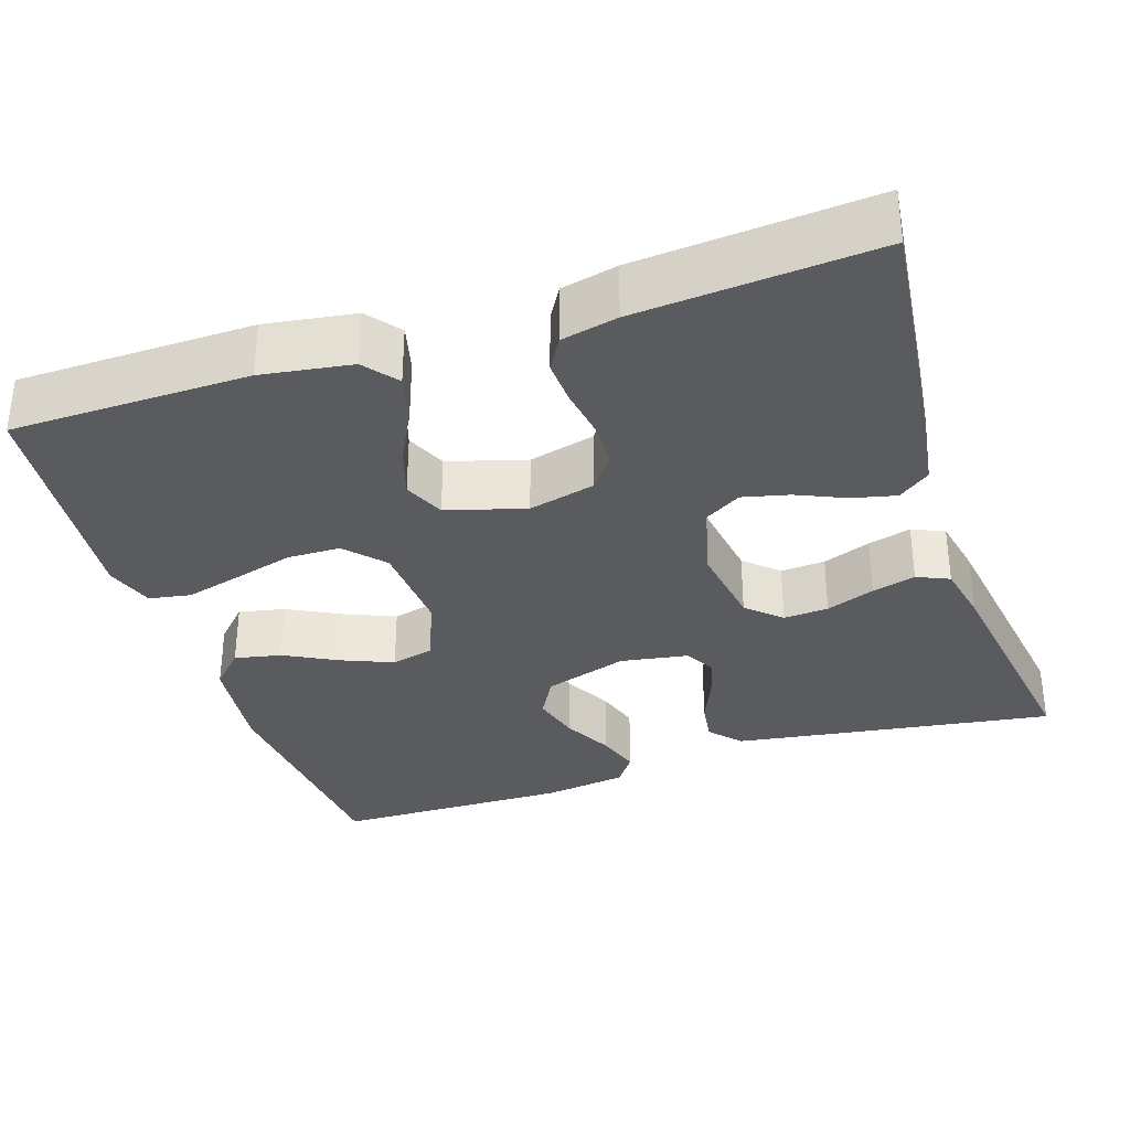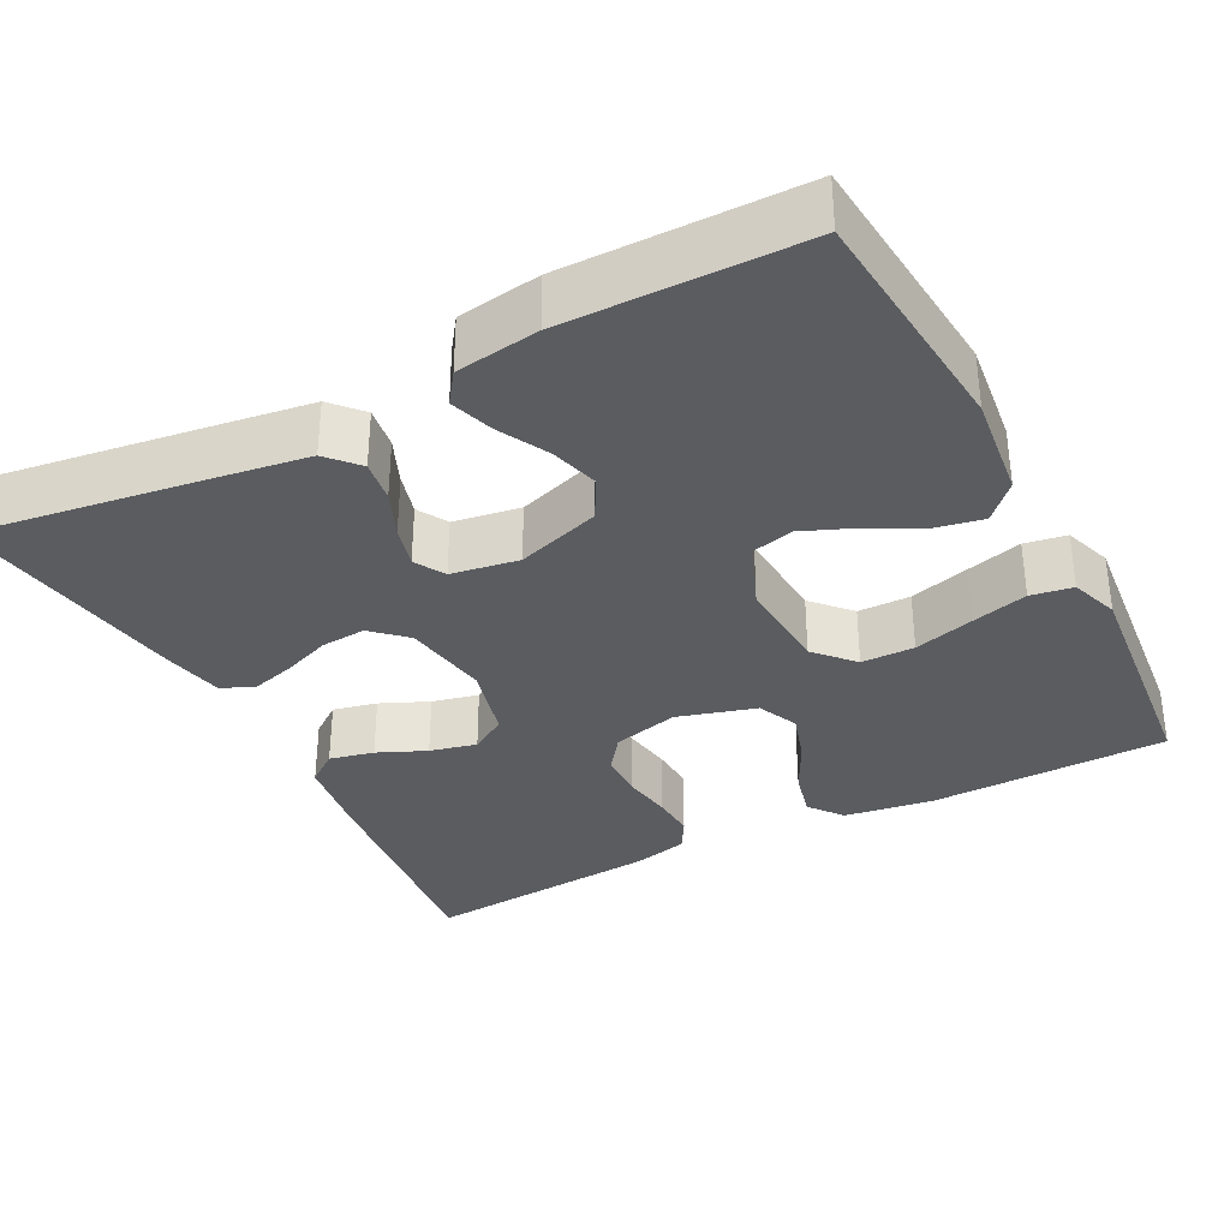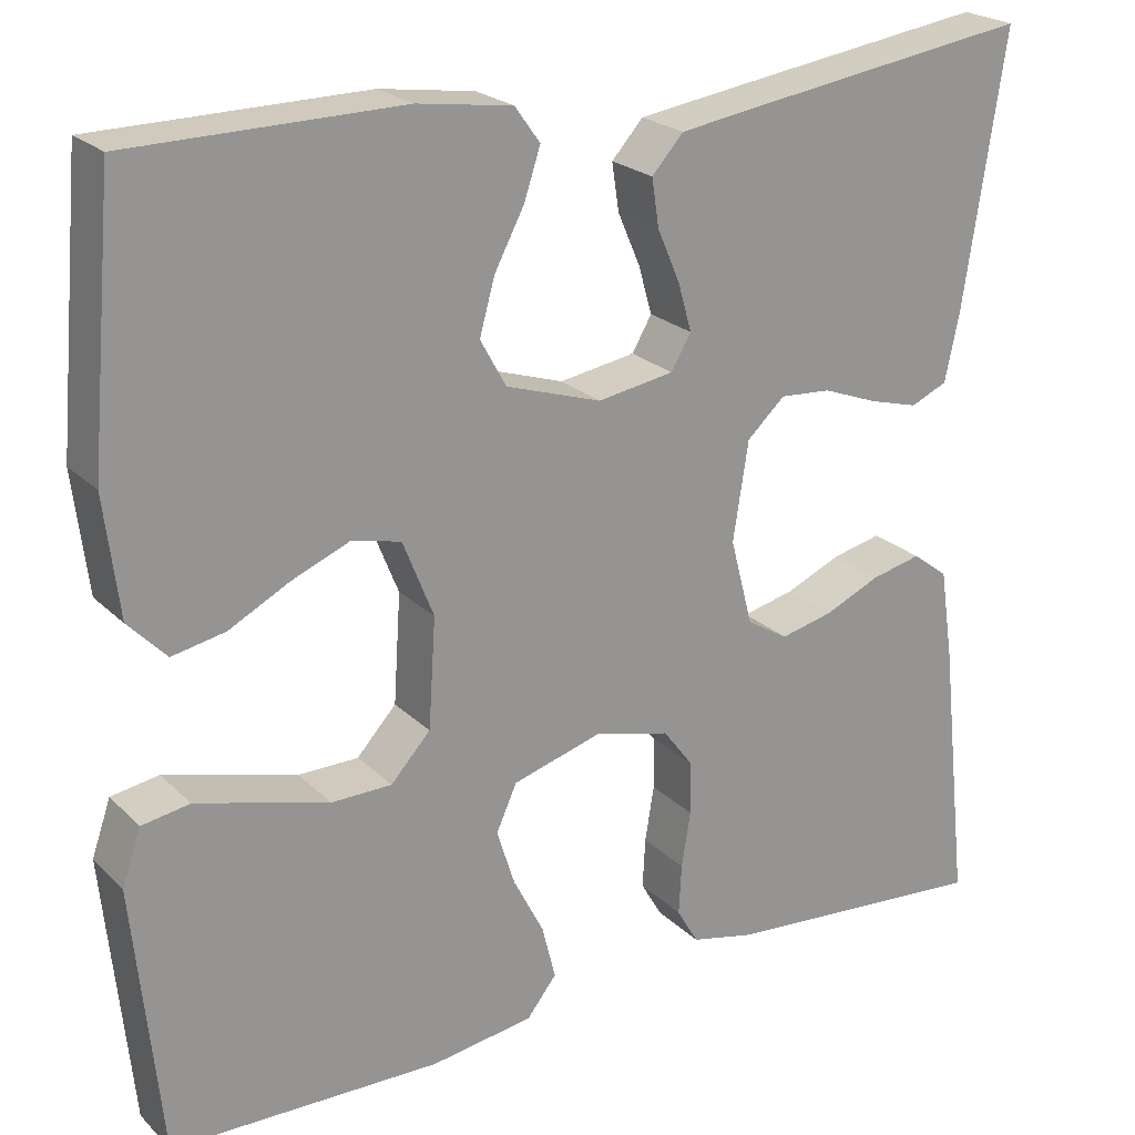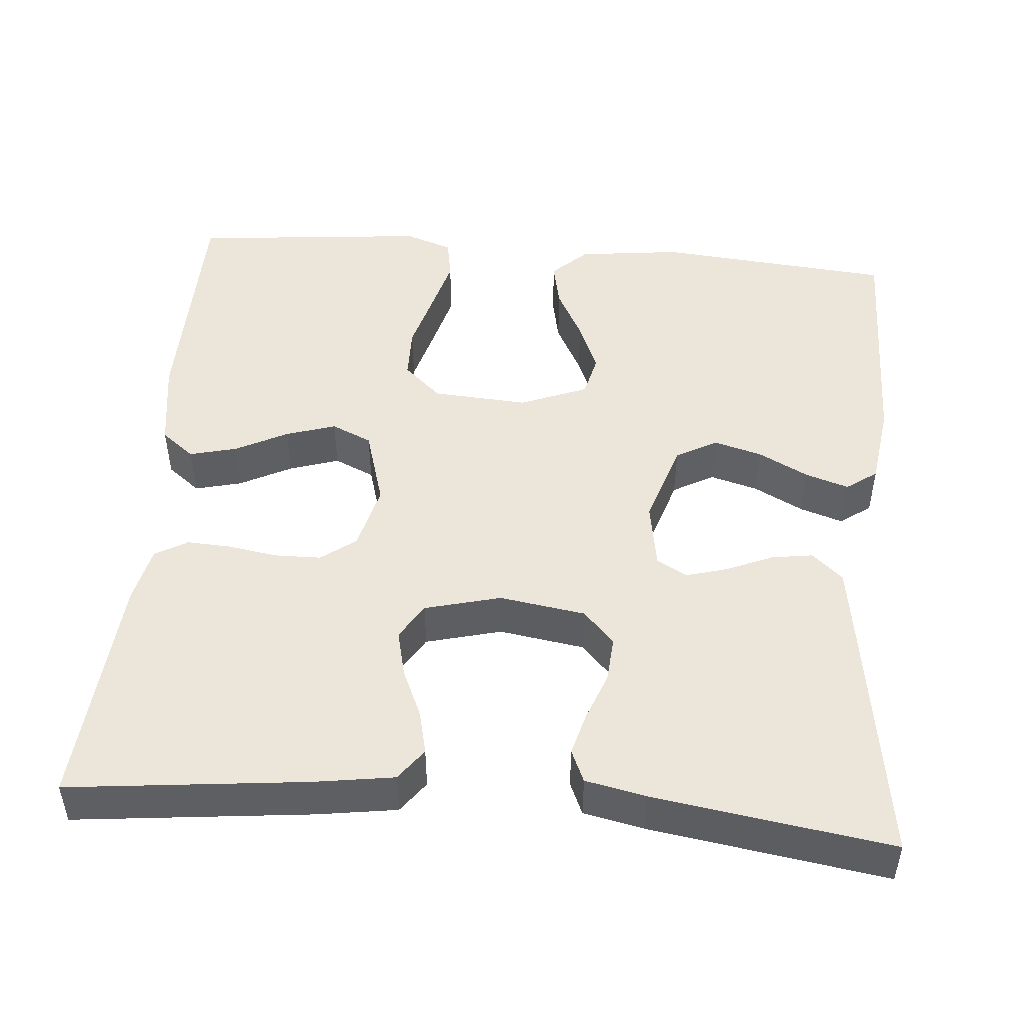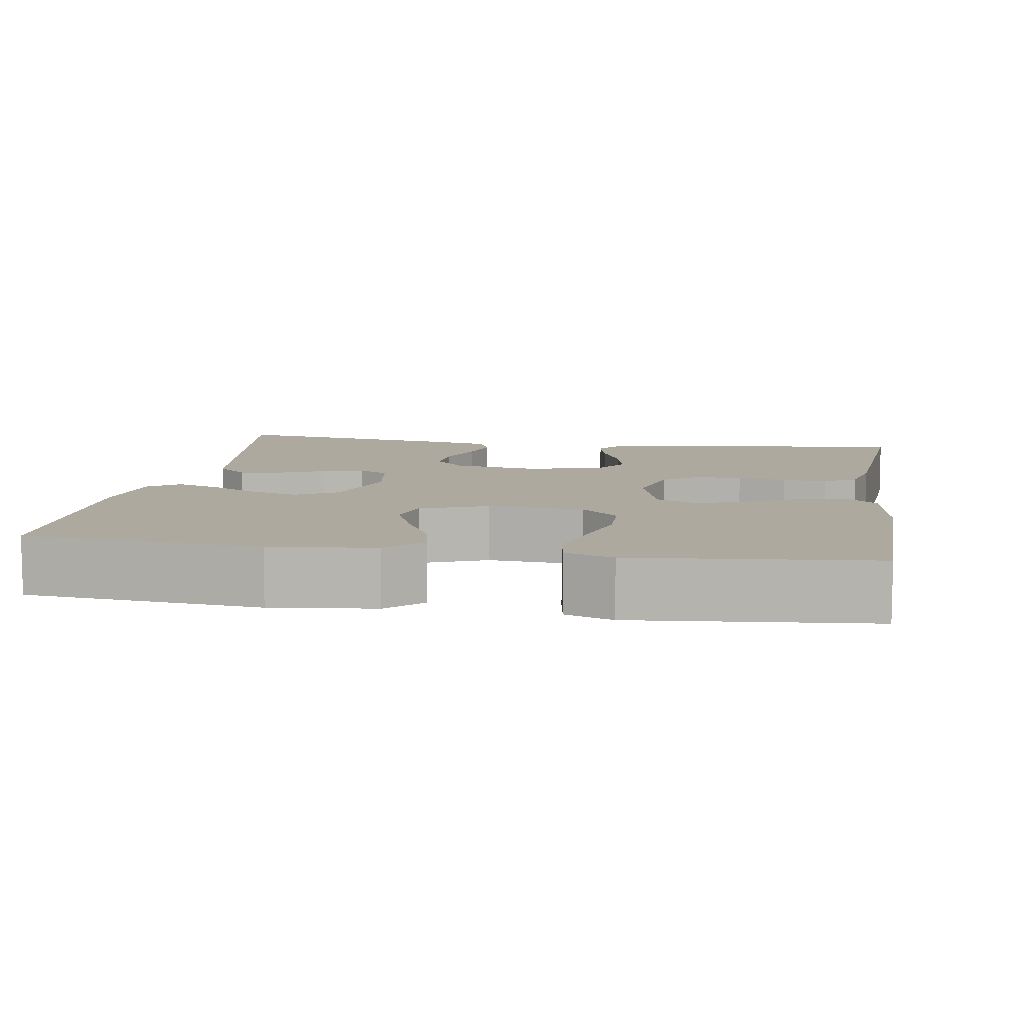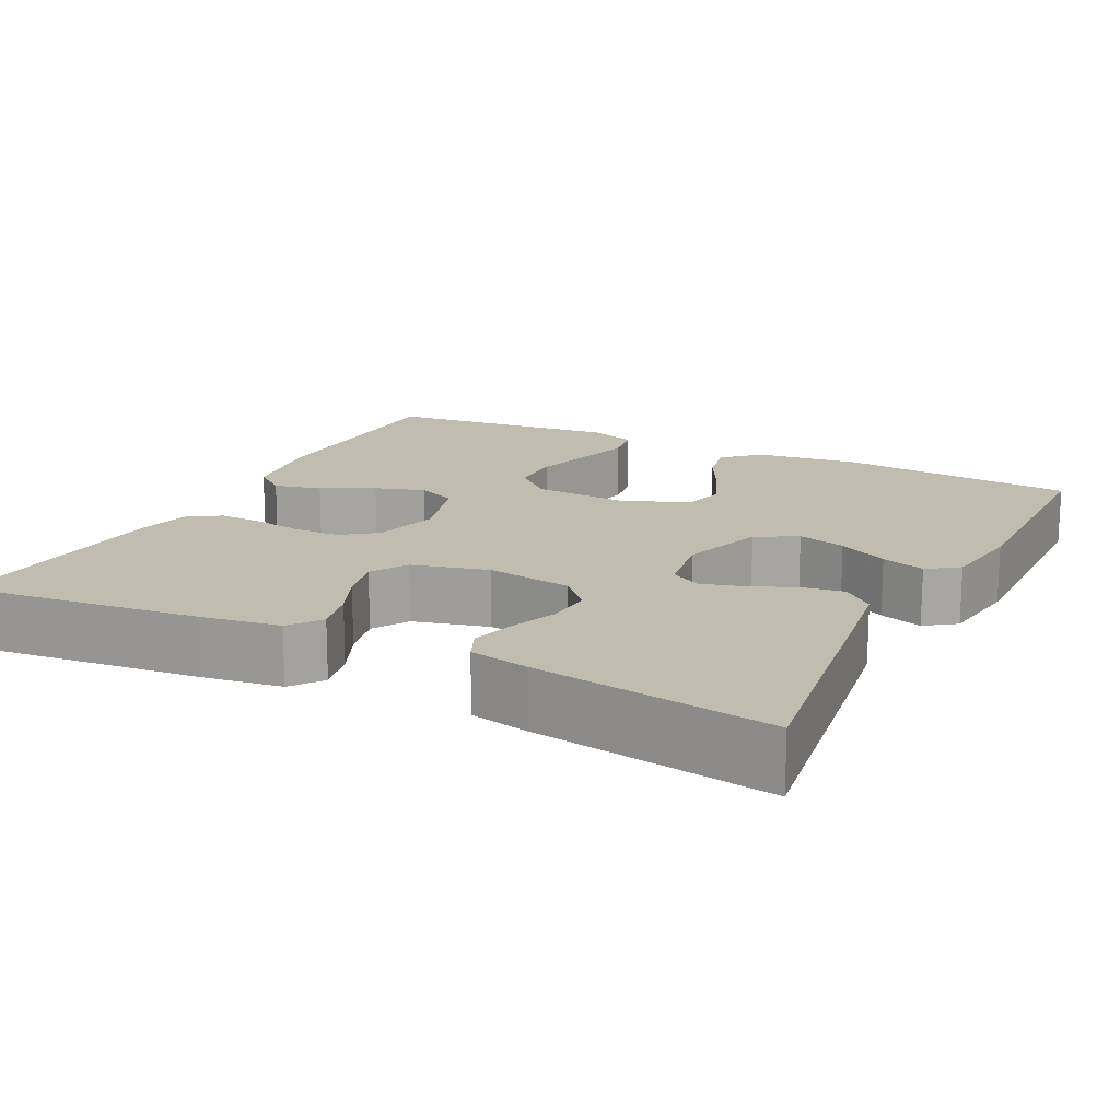
<metadata>
{"format":"obj","ext":"obj","renderer":"f3d","projection":"perspective","resolution":1024,"background":"white","views":[{"elev":-33.3,"azim":-161.9,"up":"+Y"},{"elev":-34.0,"azim":27.6,"up":"+Y"},{"elev":22.6,"azim":147.6,"up":"+Z"},{"elev":48.3,"azim":-85.2,"up":"+Y"},{"elev":9.0,"azim":99.3,"up":"+Y"},{"elev":16.3,"azim":-63.2,"up":"+Y"}]}
</metadata>
<code>
v 0.5 0.07 -0.5
v 0.2 0.07 -0.505
v 0.086 0.07 -0.488
v 0.053 0.07 -0.446
v 0.068 0.07 -0.386
v 0.102 0.07 -0.32
v 0.122 0.07 -0.257
v 0.099 0.07 -0.206
v 0 0.07 -0.177
v -0.084 0.07 -0.198
v -0.117 0.07 -0.242
v -0.118 0.07 -0.301
v -0.108 0.07 -0.363
v -0.105 0.07 -0.419
v -0.129 0.07 -0.46
v -0.2 0.07 -0.476
v -0.5 0.07 -0.5
v -0.467 0.07 -0.2
v -0.452 0.07 -0.1
v -0.412 0.07 -0.07
v -0.356 0.07 -0.083
v -0.295 0.07 -0.11
v -0.236 0.07 -0.124
v -0.19 0.07 -0.096
v -0.165 0.07 0
v -0.182 0.07 0.109
v -0.224 0.07 0.148
v -0.281 0.07 0.144
v -0.342 0.07 0.121
v -0.397 0.07 0.106
v -0.438 0.07 0.124
v -0.454 0.07 0.2
v -0.5 0.07 0.5
v -0.2 0.07 0.456
v -0.094 0.07 0.44
v -0.059 0.07 0.401
v -0.067 0.07 0.348
v -0.092 0.07 0.29
v -0.107 0.07 0.237
v -0.085 0.07 0.199
v 0 0.07 0.185
v 0.106 0.07 0.219
v 0.135 0.07 0.271
v 0.118 0.07 0.332
v 0.085 0.07 0.395
v 0.067 0.07 0.45
v 0.095 0.07 0.489
v 0.2 0.07 0.504
v 0.5 0.07 0.5
v 0.527 0.07 0.2
v 0.511 0.07 0.068
v 0.469 0.07 0.024
v 0.41 0.07 0.036
v 0.343 0.07 0.071
v 0.278 0.07 0.098
v 0.224 0.07 0.085
v 0.19 0.07 0
v 0.198 0.07 -0.121
v 0.242 0.07 -0.169
v 0.309 0.07 -0.17
v 0.385 0.07 -0.149
v 0.456 0.07 -0.13
v 0.509 0.07 -0.139
v 0.53 0.07 -0.2
v 0.5 0 -0.5
v 0.2 0 -0.505
v 0.086 0 -0.488
v 0.053 0 -0.446
v 0.068 0 -0.386
v 0.102 0 -0.32
v 0.122 0 -0.257
v 0.099 0 -0.206
v 0 0 -0.177
v -0.084 0 -0.198
v -0.117 0 -0.242
v -0.118 0 -0.301
v -0.108 0 -0.363
v -0.105 0 -0.419
v -0.129 0 -0.46
v -0.2 0 -0.476
v -0.5 0 -0.5
v -0.467 0 -0.2
v -0.452 0 -0.1
v -0.412 0 -0.07
v -0.356 0 -0.083
v -0.295 0 -0.11
v -0.236 0 -0.124
v -0.19 0 -0.096
v -0.165 0 0
v -0.182 0 0.109
v -0.224 0 0.148
v -0.281 0 0.144
v -0.342 0 0.121
v -0.397 0 0.106
v -0.438 0 0.124
v -0.454 0 0.2
v -0.5 0 0.5
v -0.2 0 0.456
v -0.094 0 0.44
v -0.059 0 0.401
v -0.067 0 0.348
v -0.092 0 0.29
v -0.107 0 0.237
v -0.085 0 0.199
v 0 0 0.185
v 0.106 0 0.219
v 0.135 0 0.271
v 0.118 0 0.332
v 0.085 0 0.395
v 0.067 0 0.45
v 0.095 0 0.489
v 0.2 0 0.504
v 0.5 0 0.5
v 0.527 0 0.2
v 0.511 0 0.068
v 0.469 0 0.024
v 0.41 0 0.036
v 0.343 0 0.071
v 0.278 0 0.098
v 0.224 0 0.085
v 0.19 0 0
v 0.198 0 -0.121
v 0.242 0 -0.169
v 0.309 0 -0.17
v 0.385 0 -0.149
v 0.456 0 -0.13
v 0.509 0 -0.139
v 0.53 0 -0.2
f 60 61 62 63
f 60 63 64 1
f 51 52 53 54
f 51 54 55
f 50 51 55
f 49 50 55 56
f 47 48 49 56
f 44 45 46 47
f 43 44 47 56
f 35 36 37 38
f 35 38 39
f 34 35 39
f 33 34 39
f 32 33 39 40
f 28 29 30 31
f 28 31 32 40
f 19 20 21 22
f 19 22 23
f 18 19 23
f 17 18 23
f 16 17 23 24
f 12 13 14 15
f 11 12 15 16
f 3 4 5 6
f 3 6 7
f 2 3 7
f 59 60 1 2
f 58 59 2 7
f 57 58 7 8
f 42 43 56 57
f 41 42 57 8
f 27 28 40 41
f 26 27 41
f 25 26 41 8
f 11 16 24 25
f 10 11 25
f 9 10 25
f 8 9 25
f 127 126 125 124
f 65 128 127 124
f 118 117 116 115
f 119 118 115
f 119 115 114
f 120 119 114 113
f 120 113 112 111
f 111 110 109 108
f 120 111 108 107
f 102 101 100 99
f 103 102 99
f 103 99 98
f 103 98 97
f 104 103 97 96
f 95 94 93 92
f 104 96 95 92
f 86 85 84 83
f 87 86 83
f 87 83 82
f 87 82 81
f 88 87 81 80
f 79 78 77 76
f 80 79 76 75
f 70 69 68 67
f 71 70 67
f 71 67 66
f 66 65 124 123
f 71 66 123 122
f 72 71 122 121
f 121 120 107 106
f 72 121 106 105
f 105 104 92 91
f 105 91 90
f 72 105 90 89
f 89 88 80 75
f 89 75 74
f 89 74 73
f 89 73 72
f 1 65 66 2
f 2 66 67 3
f 3 67 68 4
f 4 68 69 5
f 5 69 70 6
f 6 70 71 7
f 7 71 72 8
f 8 72 73 9
f 9 73 74 10
f 10 74 75 11
f 11 75 76 12
f 12 76 77 13
f 13 77 78 14
f 14 78 79 15
f 15 79 80 16
f 16 80 81 17
f 17 81 82 18
f 18 82 83 19
f 19 83 84 20
f 20 84 85 21
f 21 85 86 22
f 22 86 87 23
f 23 87 88 24
f 24 88 89 25
f 25 89 90 26
f 26 90 91 27
f 27 91 92 28
f 28 92 93 29
f 29 93 94 30
f 30 94 95 31
f 31 95 96 32
f 32 96 97 33
f 33 97 98 34
f 34 98 99 35
f 35 99 100 36
f 36 100 101 37
f 37 101 102 38
f 38 102 103 39
f 39 103 104 40
f 40 104 105 41
f 41 105 106 42
f 42 106 107 43
f 43 107 108 44
f 44 108 109 45
f 45 109 110 46
f 46 110 111 47
f 47 111 112 48
f 48 112 113 49
f 49 113 114 50
f 50 114 115 51
f 51 115 116 52
f 52 116 117 53
f 53 117 118 54
f 54 118 119 55
f 55 119 120 56
f 56 120 121 57
f 57 121 122 58
f 58 122 123 59
f 59 123 124 60
f 60 124 125 61
f 61 125 126 62
f 62 126 127 63
f 63 127 128 64
f 64 128 65 1

</code>
